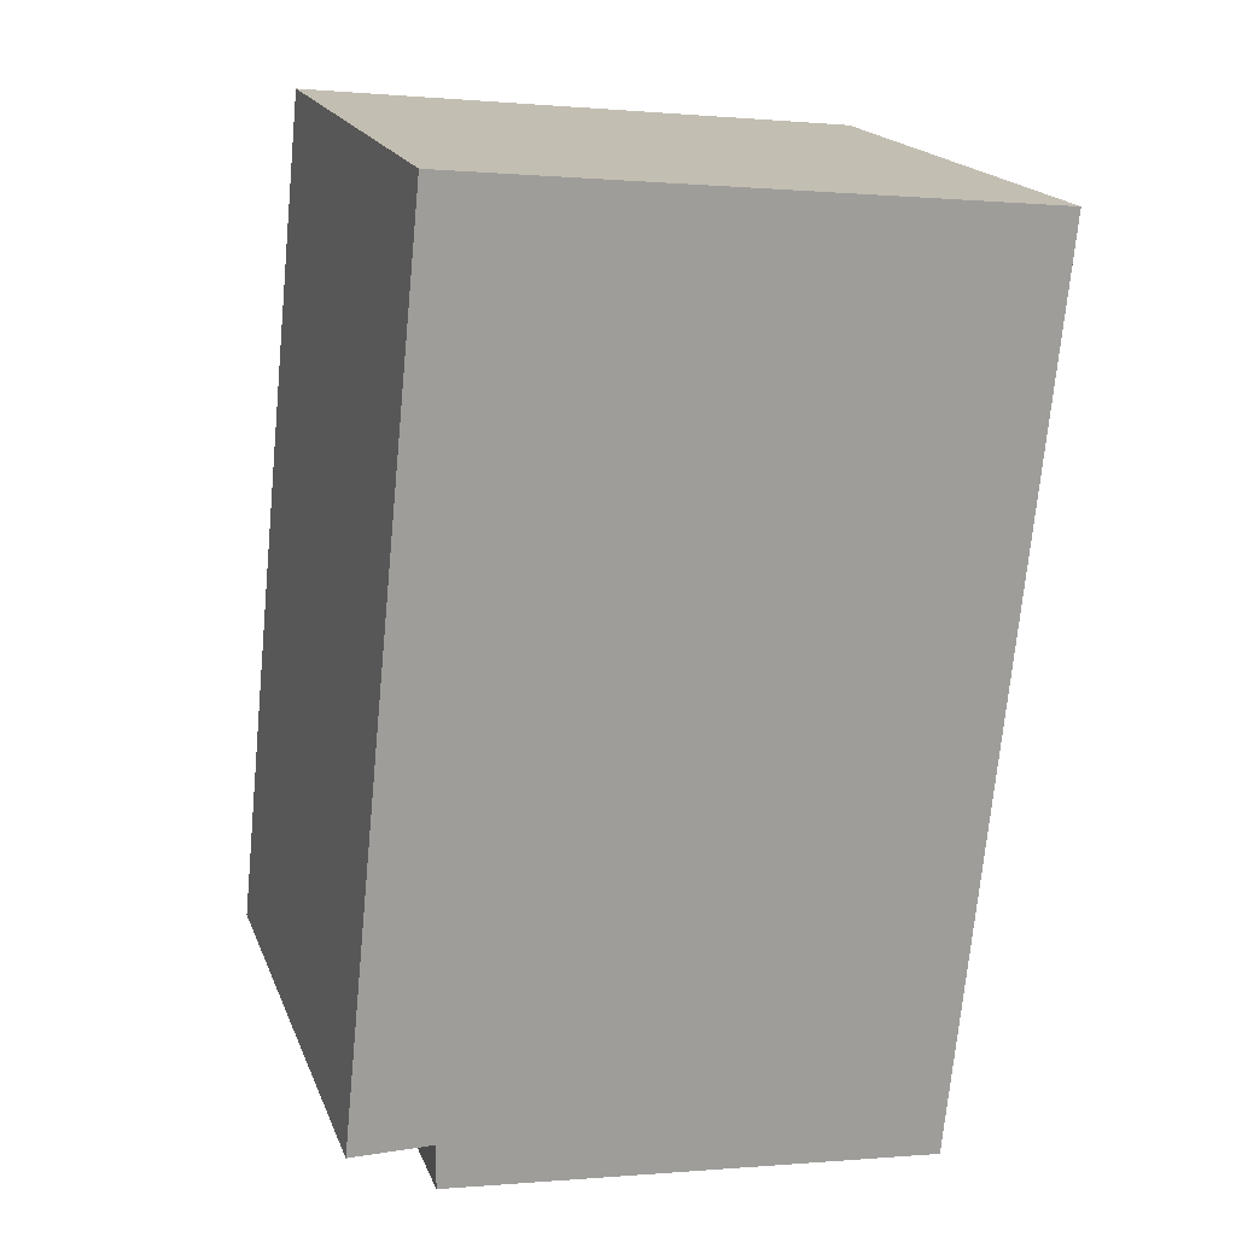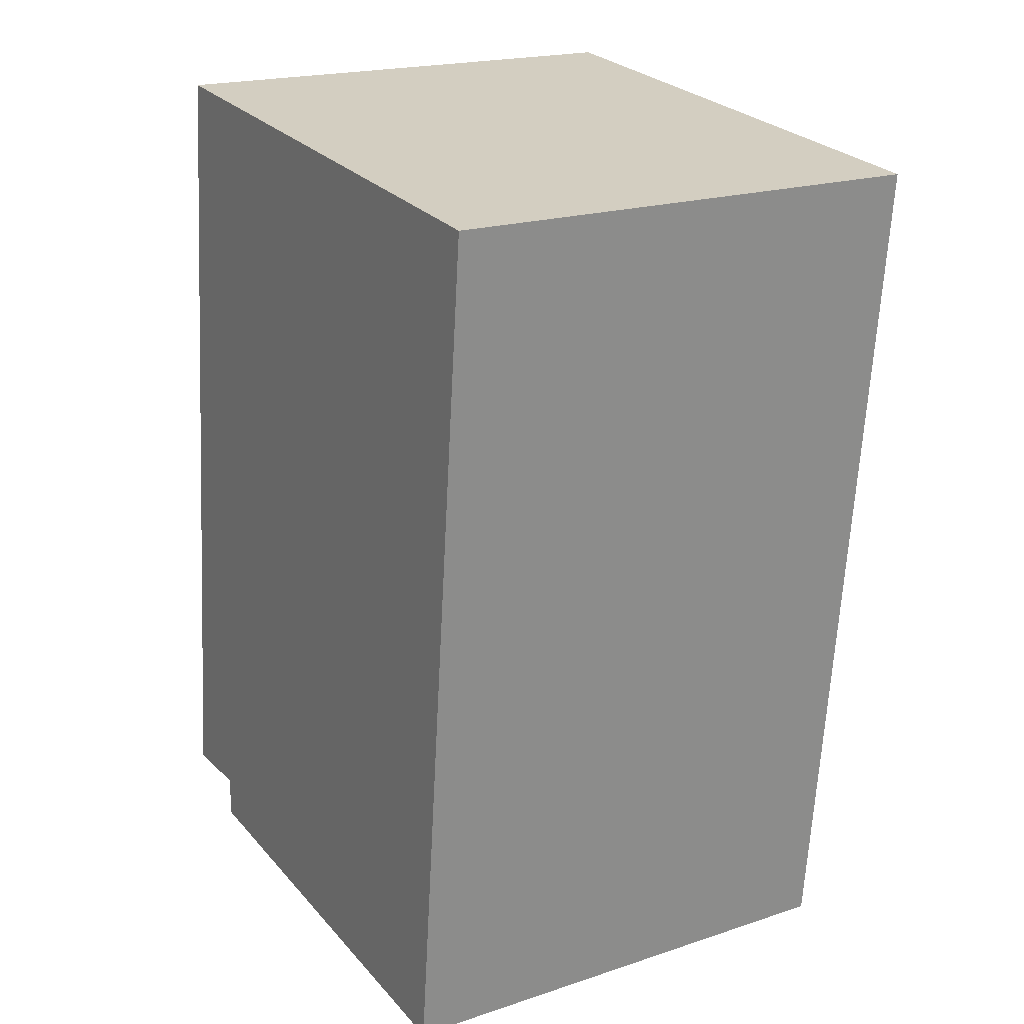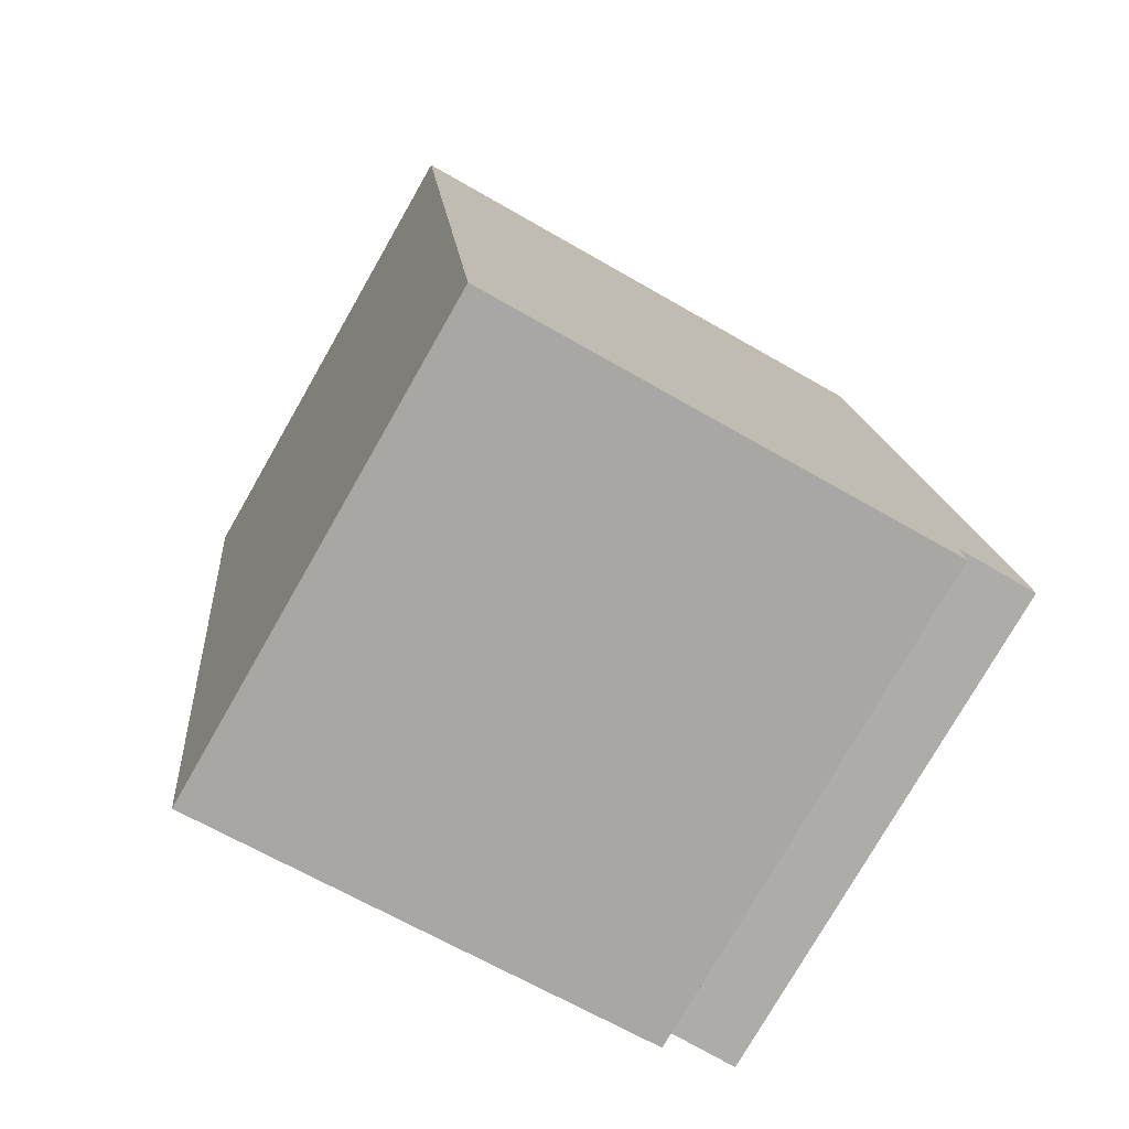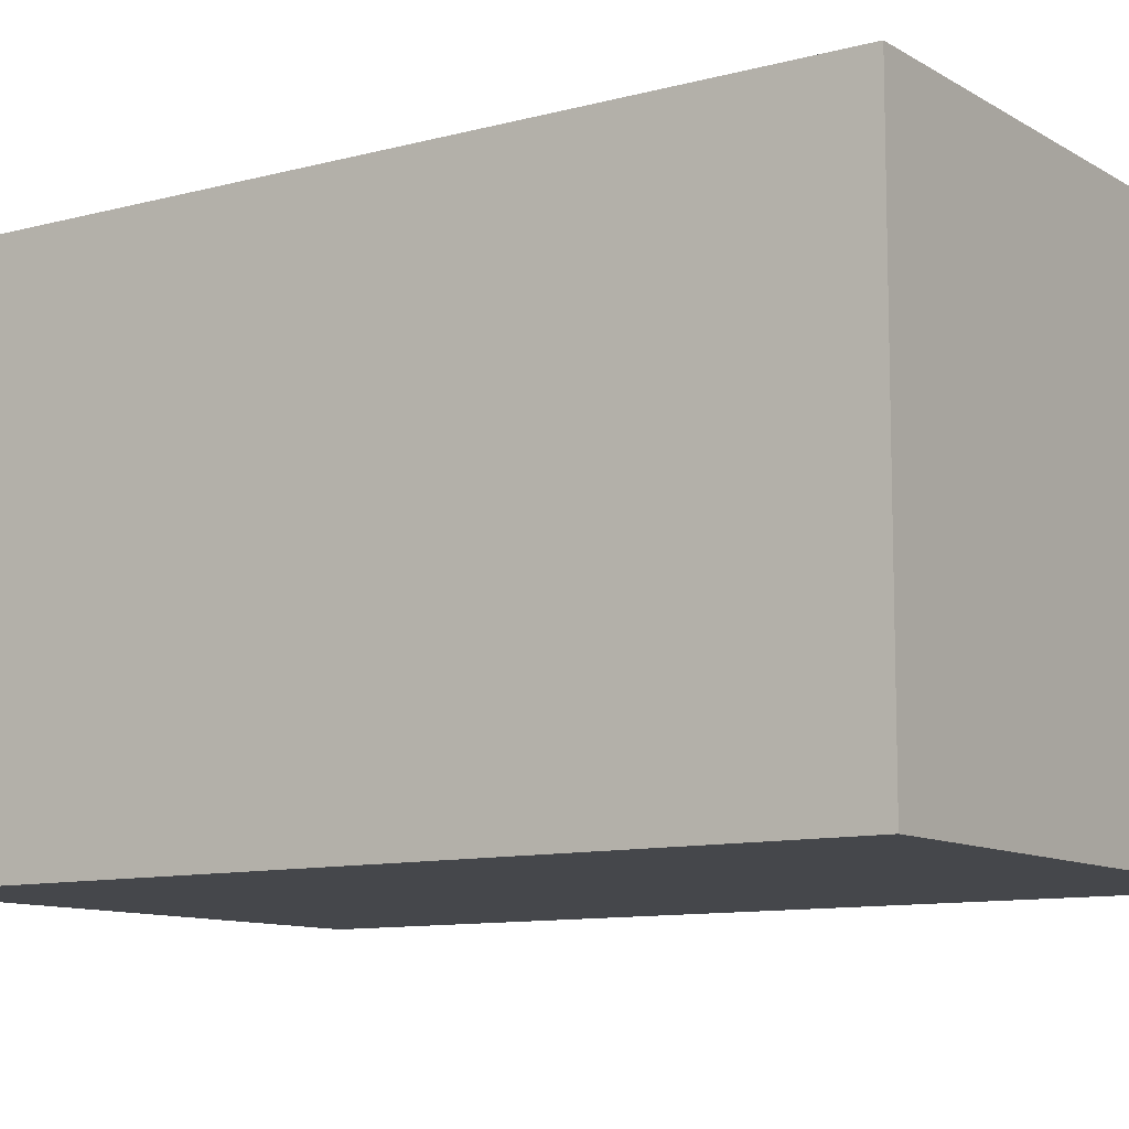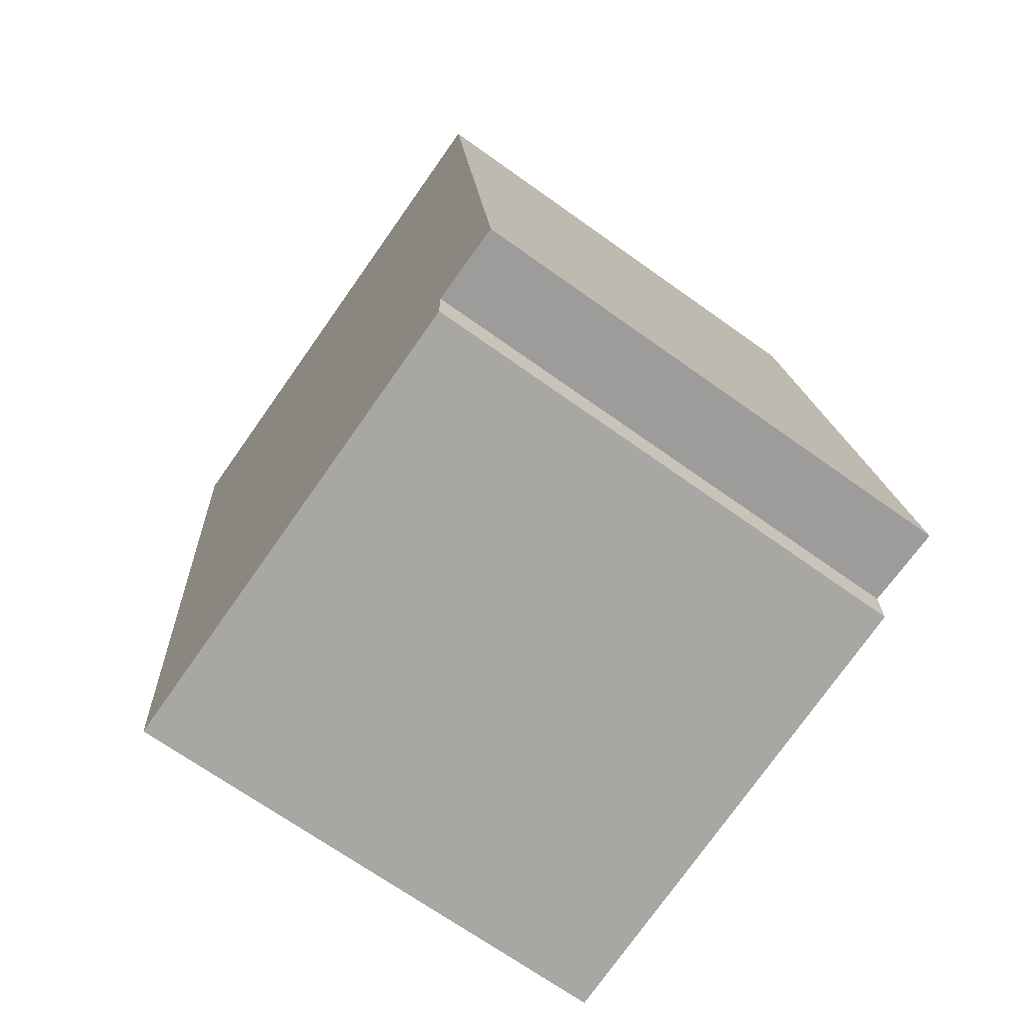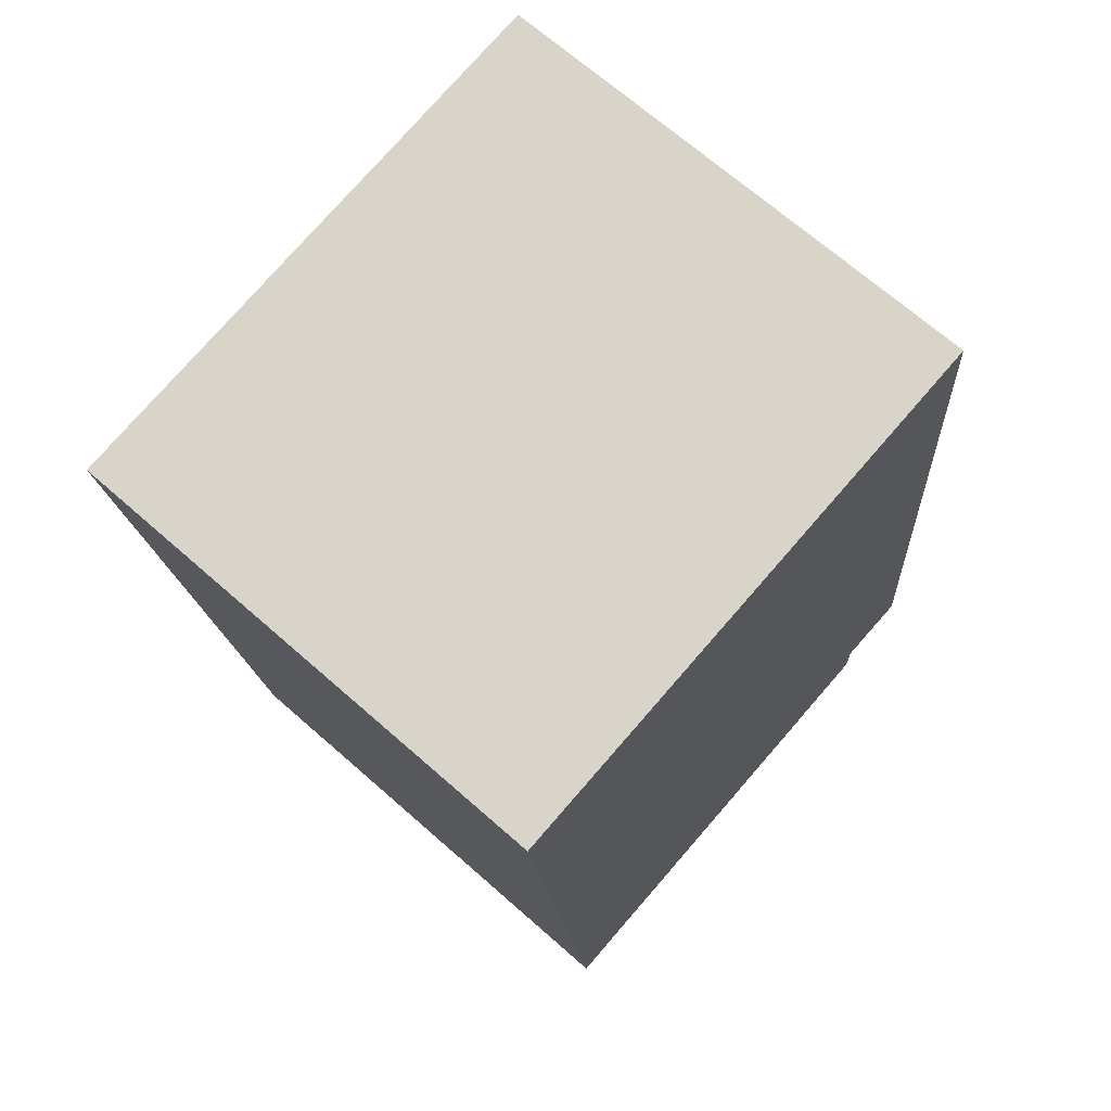
<metadata>
{"format":"obj","ext":"obj","renderer":"f3d","projection":"perspective","resolution":1024,"background":"white","views":[{"elev":18.7,"azim":-17.3,"up":"+Z"},{"elev":19.7,"azim":58.4,"up":"+Z"},{"elev":-77.2,"azim":150.2,"up":"+Z"},{"elev":-10.2,"azim":-49.9,"up":"+Y"},{"elev":-69.5,"azim":-125.5,"up":"+Z"},{"elev":69.4,"azim":131.3,"up":"+Z"}]}
</metadata>
<code>
v  0.416 2.473 4.094
v  0.384 2.473 -0.004
v  0 2.473 1.514e-16
v  2.714 2.473 -0.453
v  3.148 2.473 3.816
v  0.383 2.473 -0.216
v  2.714 2.774e-17 -0.453
v  0.383 1.323e-17 -0.216
v  0.384 2.449e-19 -0.004
v  0 0 0
v  0.416 -2.507e-16 4.094
v  3.148 -2.337e-16 3.816
g defaultobject
f 1 2 3
f 2 1 4
f 4 1 5
f 4 6 2
f 7 6 4
f 6 7 8
f 9 3 2
f 3 9 10
f 8 2 6
f 2 8 9
f 10 1 3
f 1 10 11
f 11 5 1
f 5 11 12
f 12 4 5
f 4 12 7
f 10 12 11
f 12 10 9
f 12 9 8
f 12 8 7

</code>
